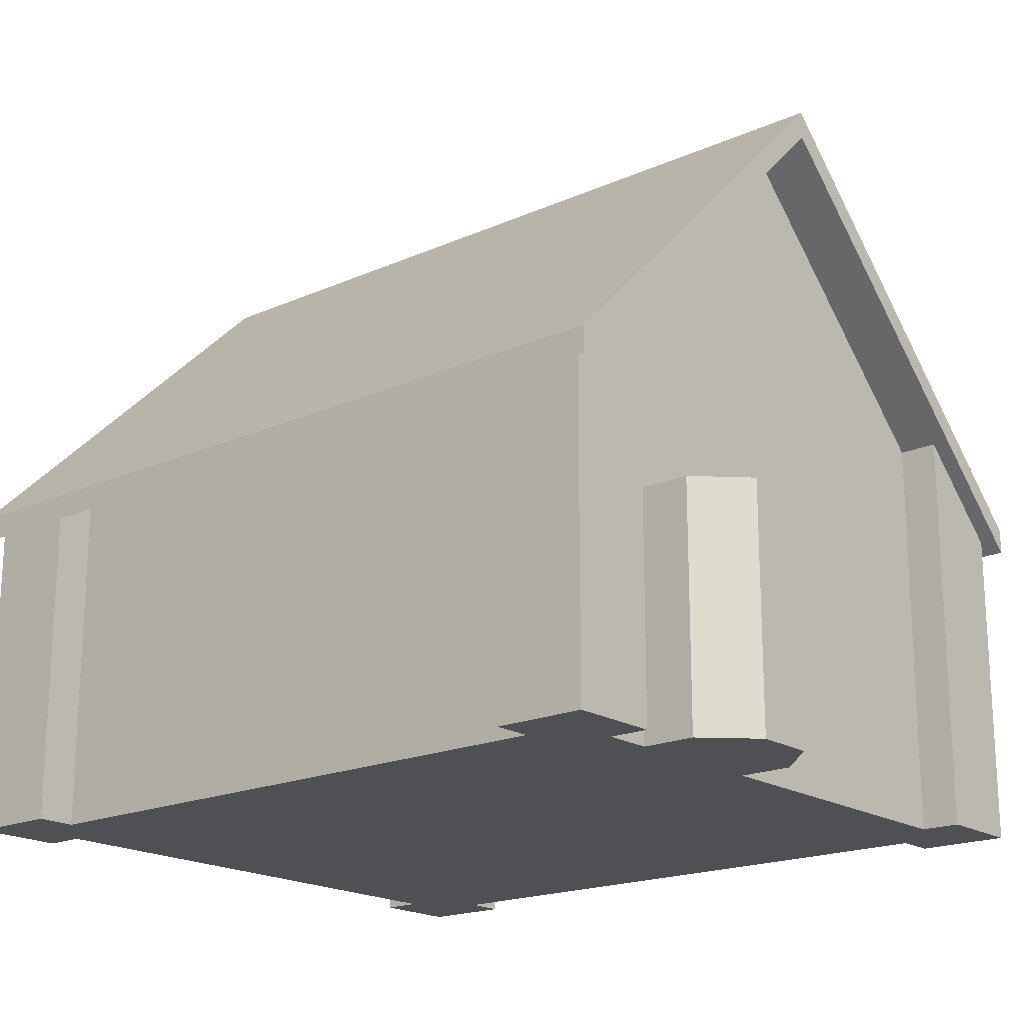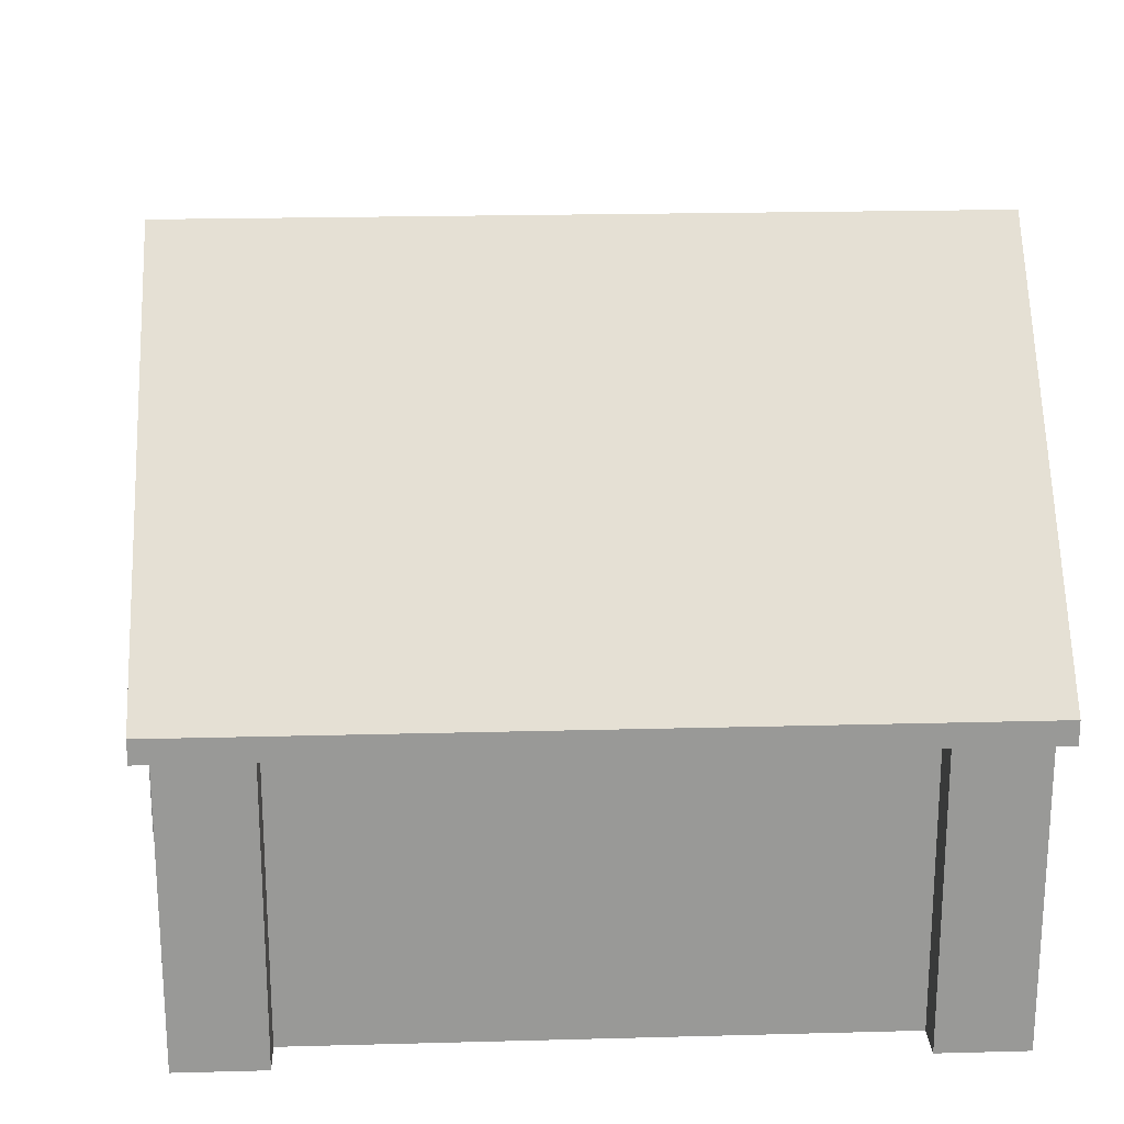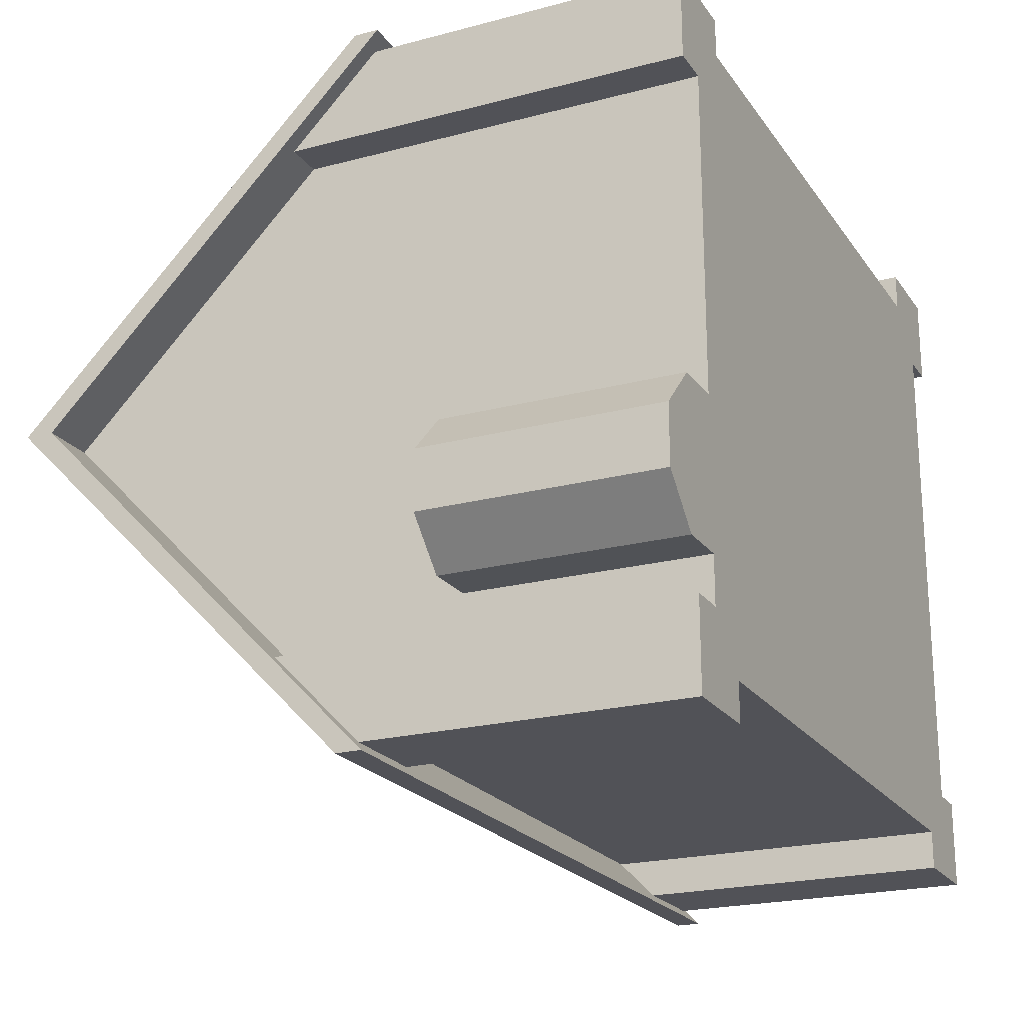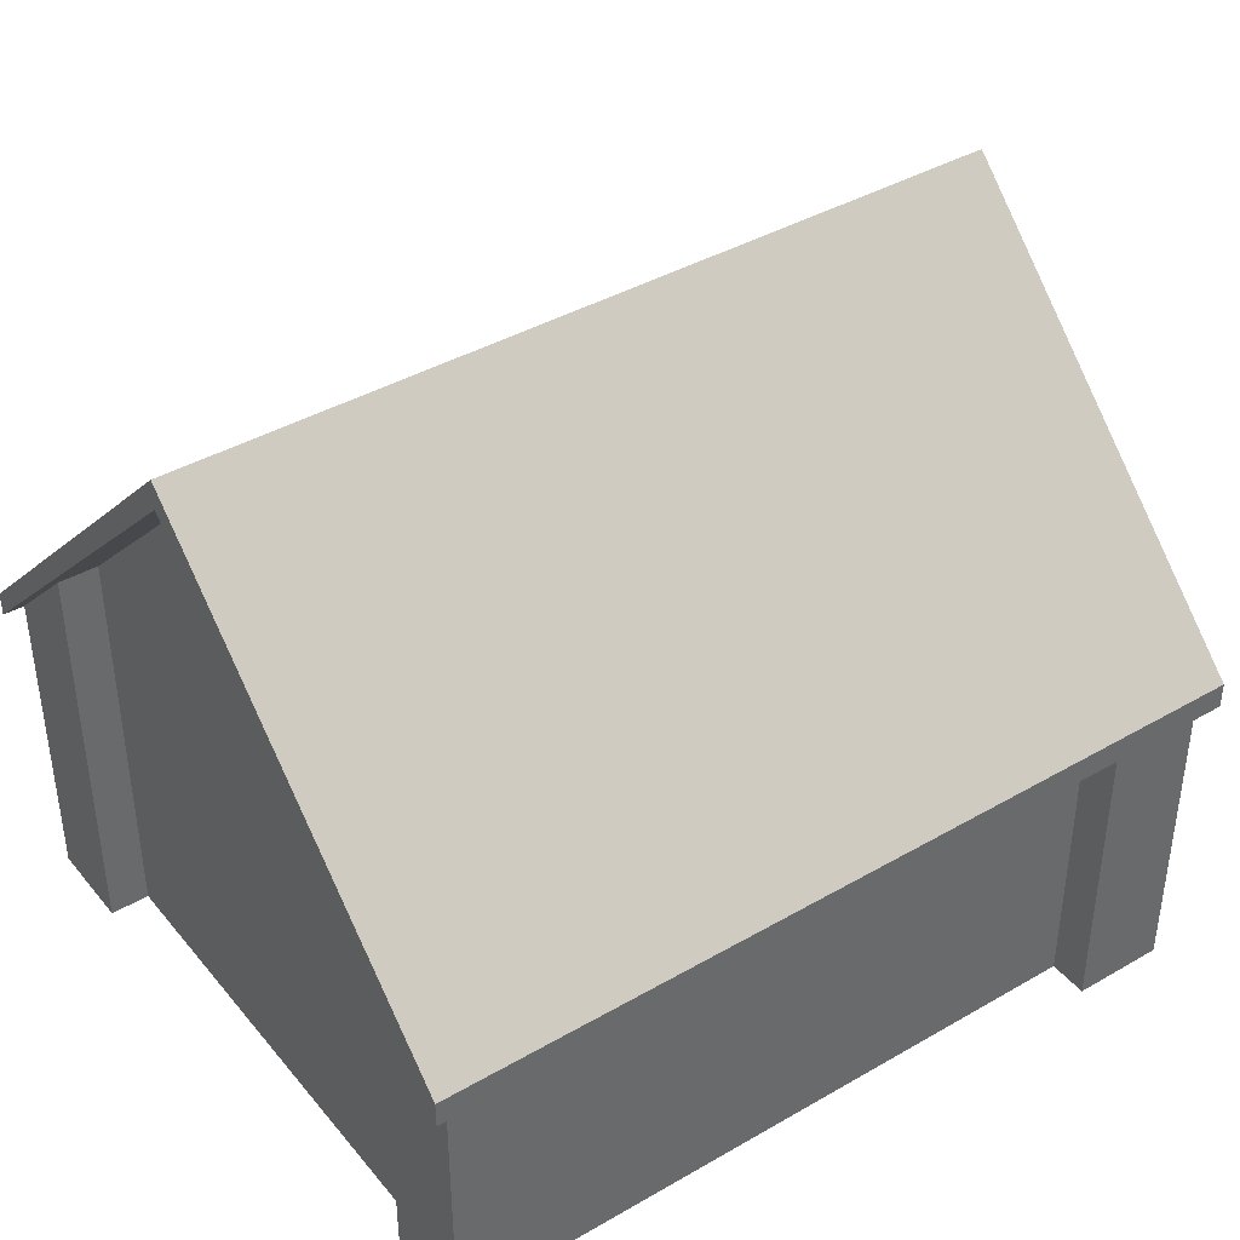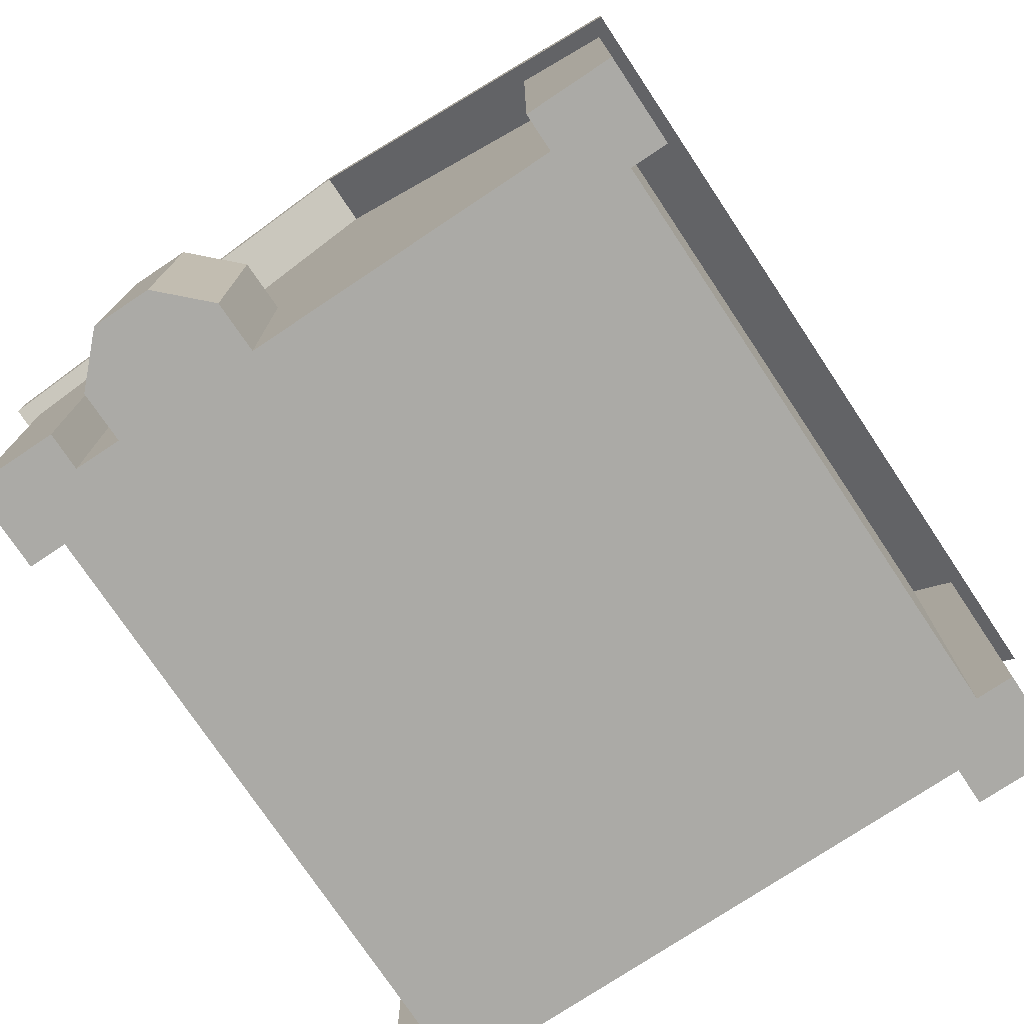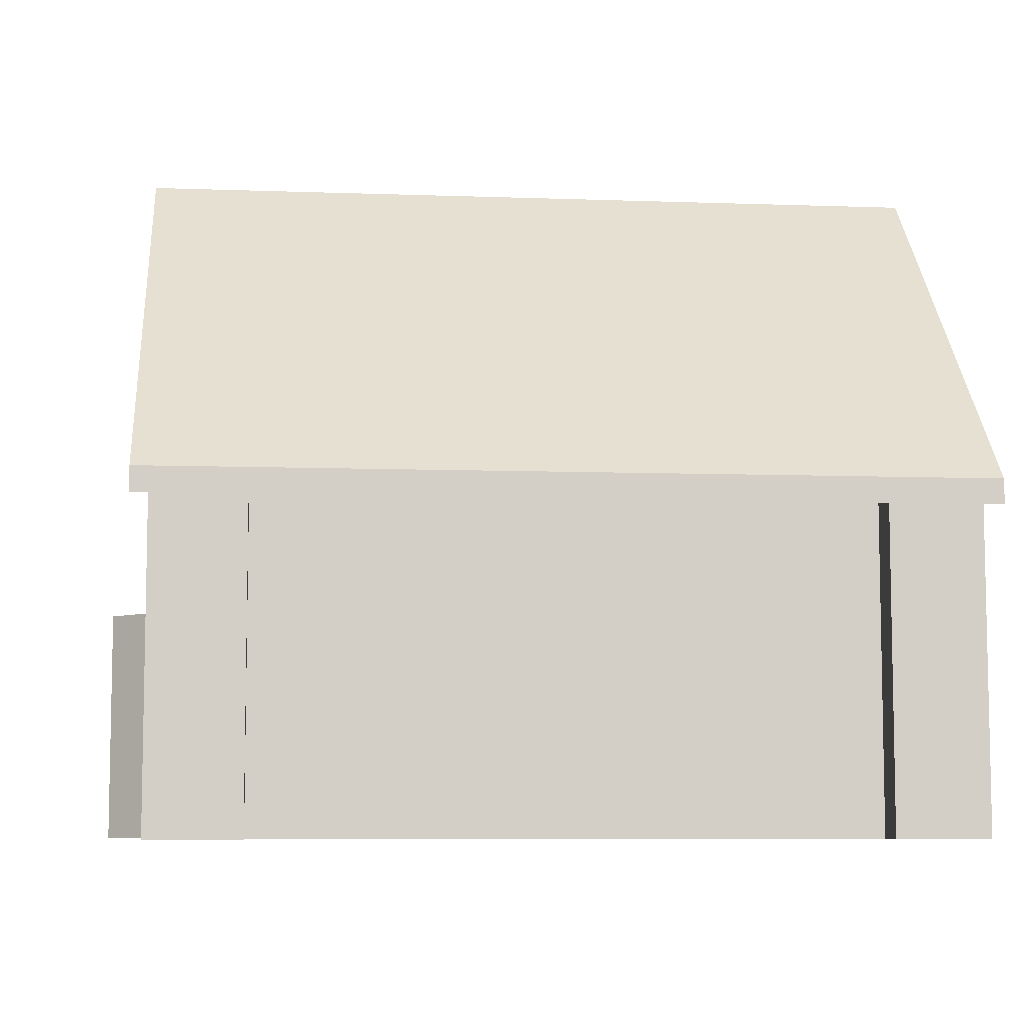
<metadata>
{"format":"obj","ext":"obj","renderer":"f3d","projection":"perspective","resolution":1024,"background":"white","views":[{"elev":-19.0,"azim":-140.1,"up":"+Y"},{"elev":21.4,"azim":-2.7,"up":"+Y"},{"elev":-21.4,"azim":-64.8,"up":"+Z"},{"elev":40.3,"azim":144.6,"up":"+Y"},{"elev":-75.7,"azim":-56.3,"up":"+Y"},{"elev":-7.6,"azim":-5.8,"up":"+Y"}]}
</metadata>
<code>
g default
v -5.084 4.125 -4.59
v -5.084 -0.08209 -4.59
v -4.574 8.594 0
v -4.574 3.053 -0.8235
v -4.574 3.053 -2.782
v -4.574 -0.08209 0
v -4.574 -0.08209 -0.8235
v -4.574 -0.08209 -2.782
v -4.574 -0.08209 -3.41
v -3.896 -0.08209 -4.59
v -4.574 5.276 -3.41
v -5.084 -0.08209 -3.41
v -5.084 5.276 -3.41
v -3.896 4.125 -4.59
v -3.896 4.652 -4.08
v -3.896 -0.08209 -4.08
v -5.262 -0.08209 -0.8304
v -5.262 -0.08209 -2.789
v -5.262 3.053 -2.789
v -5.262 3.053 -0.8304
v -5.855 3.053 -2.209
v -5.855 3.053 -1.428
v -5.855 -0.08209 -1.428
v -5.855 -0.08209 -2.209
v -3.896 -0.08209 0
v -3.896 -0.08209 -3.41
v -4.578 -0.08209 -4.078
v -5.299 8.969 0
v -5.299 8.598 0
v -5.299 4.303 -4.756
v -5.299 3.968 -4.756
v 5.096 5.276 -3.41
v 5.096 4.125 -4.59
v 5.096 -0.08209 -4.59
v 5.096 -0.08209 -3.41
v 4.586 8.594 0
v 4.586 5.276 -3.41
v 4.586 -0.08209 0
v 4.586 -0.08209 -3.41
v 3.908 4.125 -4.59
v 3.908 -0.08209 -4.59
v 3.908 4.652 -4.08
v 3.908 -0.08209 -4.08
v 4.59 -0.08209 -4.078
v 3.908 -0.08209 -3.41
v 3.908 -0.08209 0
v 5.311 4.303 -4.756
v 5.311 3.968 -4.756
v 5.311 8.598 0
v 5.311 8.969 0
v -5.084 5.276 3.41
v -5.084 4.125 4.59
v -5.084 -0.08209 4.59
v -5.084 -0.08209 3.41
v -4.574 5.276 3.41
v -4.574 -0.08209 3.41
v -3.896 4.125 4.59
v -3.896 -0.08209 4.59
v -3.896 4.652 4.08
v -3.896 -0.08209 4.08
v -4.578 -0.08209 4.078
v -3.896 -0.08209 3.41
v -5.299 4.303 4.756
v -5.299 3.981 4.756
v 5.096 5.276 3.41
v 5.096 -0.08209 3.41
v 5.096 -0.08209 4.59
v 5.096 4.125 4.59
v 4.586 -0.08209 3.41
v 4.586 5.276 3.41
v 3.908 -0.08209 4.59
v 3.908 4.125 4.59
v 3.908 -0.08209 4.08
v 3.908 4.652 4.08
v 4.59 -0.08209 4.078
v 3.908 -0.08209 3.41
v 5.311 4.303 4.756
v 5.311 3.981 4.756
g polySurface24
f 13 1 2 12
f 3 11 5 4
f 7 6 3 4
f 9 11 13 12
f 1 14 10 2
f 4 5 19 20
f 20 19 21 22
f 17 7 4 20
f 23 17 20 22
f 24 23 22 21
f 18 24 21 19
f 8 18 19 5
f 14 15 16 10
f 2 10 16 27
f 7 26 25 6
f 18 17 23 24
f 8 7 17 18
f 9 26 7 8
f 16 26 9 27
f 5 11 9 8
f 2 27 9 12
f 30 31 29 28
f 32 35 34 33
f 39 35 32 37
f 33 34 41 40
f 40 41 43 42
f 34 44 43 41
f 38 46 45 39
f 26 45 46 25
f 16 43 45 26
f 15 42 43 16
f 43 44 39 45
f 34 35 39 44
f 47 50 49 48
f 30 47 48 31
f 28 50 47 30
f 31 48 49 29
f 38 39 37 36
f 51 54 53 52
f 56 54 51 55
f 52 53 58 57
f 57 58 60 59
f 53 61 60 58
f 62 56 6 25
f 60 61 56 62
f 53 54 56 61
f 63 28 29 64
f 65 68 67 66
f 69 70 65 66
f 68 72 71 67
f 72 74 73 71
f 67 71 73 75
f 38 69 76 46
f 62 25 46 76
f 60 62 76 73
f 59 60 73 74
f 73 76 69 75
f 67 75 69 66
f 77 78 49 50
f 63 64 78 77
f 28 63 77 50
f 64 29 49 78
f 38 36 70 69
f 6 56 55 3

</code>
